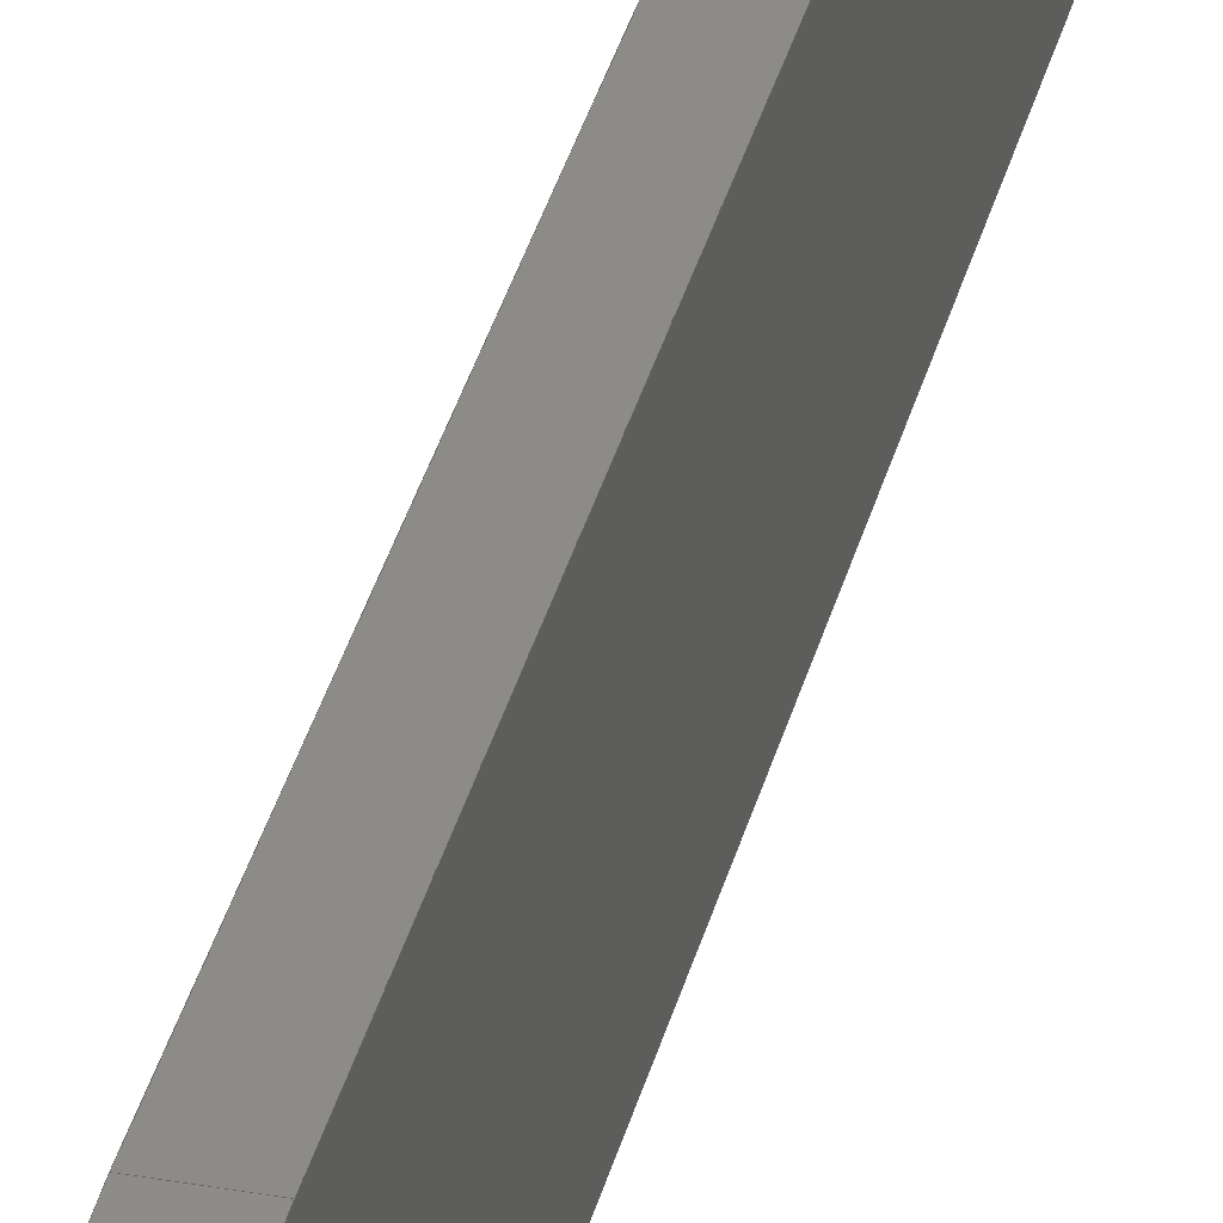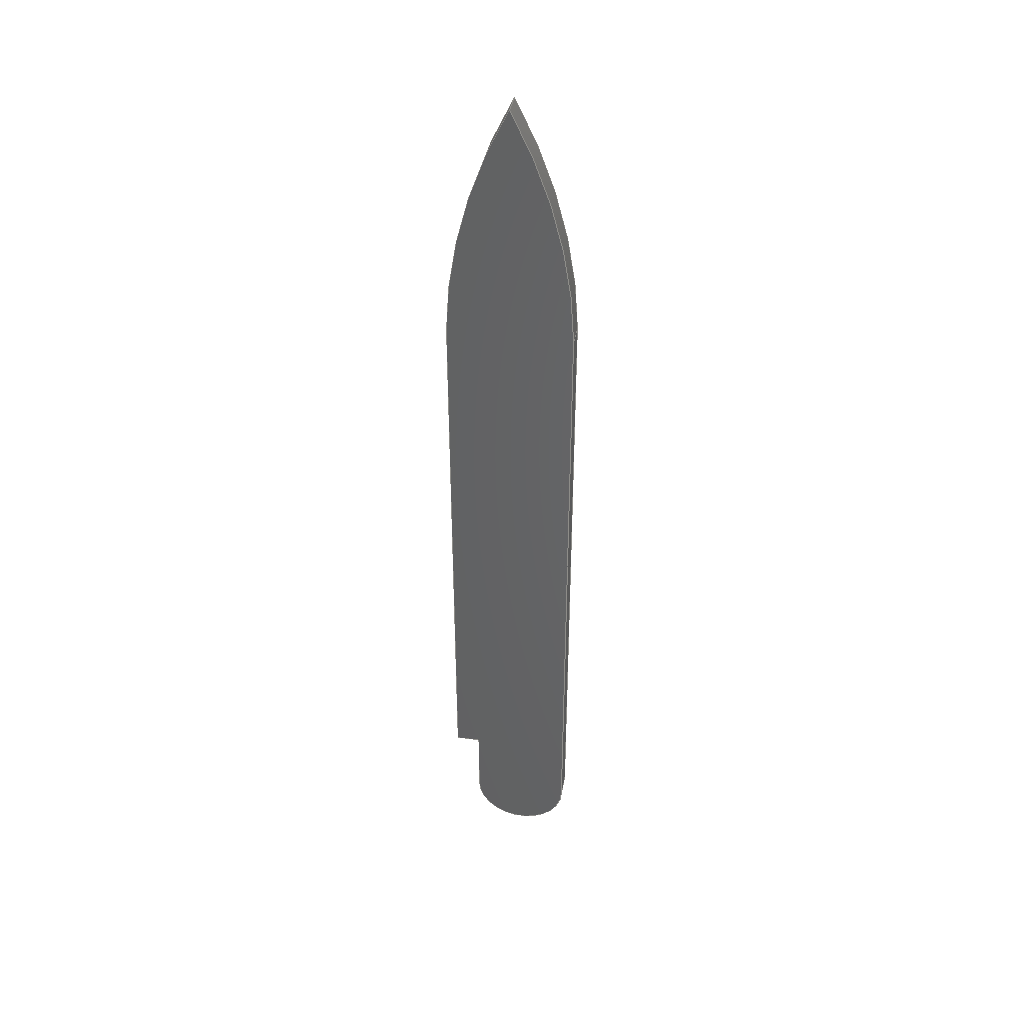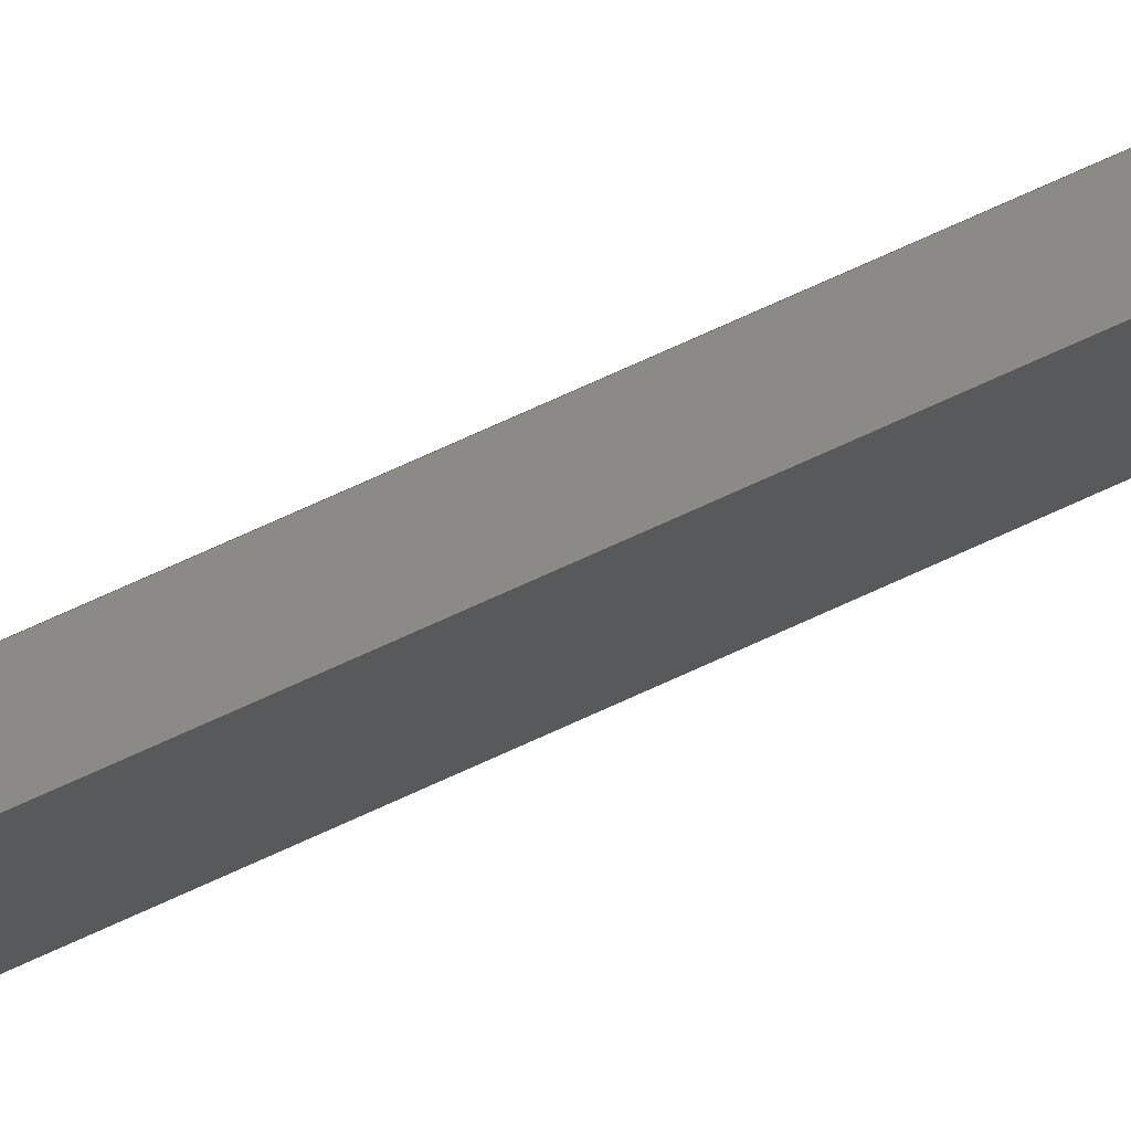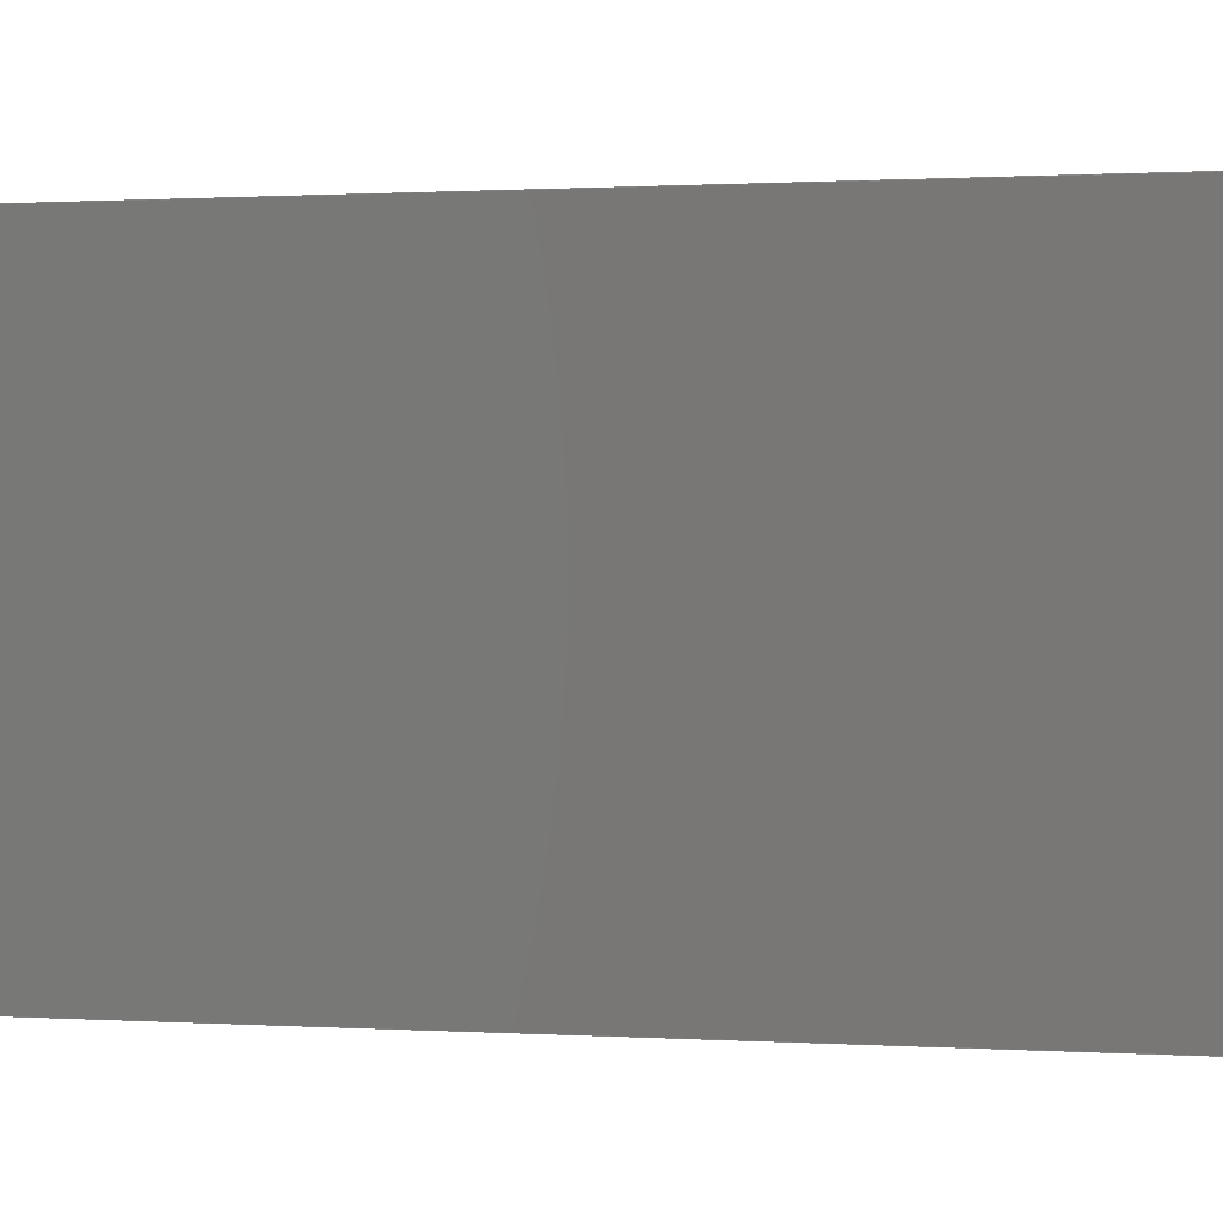
<metadata>
{"format":"step","ext":"step","renderer":"f3d","projection":"perspective","resolution":1024,"background":"white","views":[{"elev":34.3,"azim":13.4,"up":"+Y"},{"elev":39.4,"azim":-80.0,"up":"+Z"},{"elev":77.8,"azim":65.9,"up":"+Y"},{"elev":0.2,"azim":-49.1,"up":"+Y"}]}
</metadata>
<code>
ISO-10303-21;
DATA;
#1=MECHANICAL_DESIGN_GEOMETRIC_PRESENTATION_REPRESENTATION('',(#4),#279);
#2=SHAPE_REPRESENTATION_RELATIONSHIP('SRR','None',#286,#3);
#3=ADVANCED_BREP_SHAPE_REPRESENTATION('',(#5),#278);
#4=STYLED_ITEM('',(#295),#5);
#5=MANIFOLD_SOLID_BREP('Body1',#155);
#6=CIRCLE('',#172,0.4);
#7=CIRCLE('',#173,0.4);
#8=CIRCLE('',#175,4.251);
#9=CIRCLE('',#176,4.251);
#10=CIRCLE('',#179,4.251);
#11=CIRCLE('',#180,4.251);
#12=CYLINDRICAL_SURFACE('',#171,0.4);
#13=CYLINDRICAL_SURFACE('',#182,4.251);
#14=CYLINDRICAL_SURFACE('',#183,4.251);
#15=FACE_OUTER_BOUND('',#24,.T.);
#16=FACE_OUTER_BOUND('',#25,.T.);
#17=FACE_OUTER_BOUND('',#26,.T.);
#18=FACE_OUTER_BOUND('',#27,.T.);
#19=FACE_OUTER_BOUND('',#28,.T.);
#20=FACE_OUTER_BOUND('',#29,.T.);
#21=FACE_OUTER_BOUND('',#30,.T.);
#22=FACE_OUTER_BOUND('',#31,.T.);
#23=FACE_OUTER_BOUND('',#32,.T.);
#24=EDGE_LOOP('',(#98,#99,#100,#101));
#25=EDGE_LOOP('',(#102,#103,#104,#105));
#26=EDGE_LOOP('',(#106,#107,#108,#109));
#27=EDGE_LOOP('',(#110,#111,#112,#113,#114,#115,#116));
#28=EDGE_LOOP('',(#117,#118,#119,#120));
#29=EDGE_LOOP('',(#121,#122,#123,#124,#125,#126,#127));
#30=EDGE_LOOP('',(#128,#129,#130,#131));
#31=EDGE_LOOP('',(#132,#133,#134,#135));
#32=EDGE_LOOP('',(#136,#137,#138,#139));
#33=LINE('',#235,#48);
#34=LINE('',#237,#49);
#35=LINE('',#239,#50);
#36=LINE('',#240,#51);
#37=LINE('',#243,#52);
#38=LINE('',#245,#53);
#39=LINE('',#246,#54);
#40=LINE('',#251,#55);
#41=LINE('',#255,#56);
#42=LINE('',#260,#57);
#43=LINE('',#263,#58);
#44=LINE('',#264,#59);
#45=LINE('',#267,#60);
#46=LINE('',#272,#61);
#47=LINE('',#274,#62);
#48=VECTOR('',#188,1);
#49=VECTOR('',#189,1);
#50=VECTOR('',#190,1);
#51=VECTOR('',#191,1);
#52=VECTOR('',#194,1);
#53=VECTOR('',#195,1);
#54=VECTOR('',#196,1);
#55=VECTOR('',#201,1);
#56=VECTOR('',#206,1);
#57=VECTOR('',#211,1);
#58=VECTOR('',#214,1);
#59=VECTOR('',#215,1);
#60=VECTOR('',#218,1);
#61=VECTOR('',#225,1);
#62=VECTOR('',#228,1);
#63=VERTEX_POINT('',#233);
#64=VERTEX_POINT('',#234);
#65=VERTEX_POINT('',#236);
#66=VERTEX_POINT('',#238);
#67=VERTEX_POINT('',#242);
#68=VERTEX_POINT('',#244);
#69=VERTEX_POINT('',#248);
#70=VERTEX_POINT('',#250);
#71=VERTEX_POINT('',#254);
#72=VERTEX_POINT('',#256);
#73=VERTEX_POINT('',#258);
#74=VERTEX_POINT('',#262);
#75=VERTEX_POINT('',#266);
#76=VERTEX_POINT('',#268);
#77=EDGE_CURVE('',#63,#64,#33,.T.);
#78=EDGE_CURVE('',#63,#65,#34,.T.);
#79=EDGE_CURVE('',#66,#65,#35,.T.);
#80=EDGE_CURVE('',#64,#66,#36,.T.);
#81=EDGE_CURVE('',#67,#63,#37,.T.);
#82=EDGE_CURVE('',#67,#68,#38,.T.);
#83=EDGE_CURVE('',#65,#68,#39,.T.);
#84=EDGE_CURVE('',#69,#67,#6,.T.);
#85=EDGE_CURVE('',#70,#69,#40,.T.);
#86=EDGE_CURVE('',#68,#70,#7,.T.);
#87=EDGE_CURVE('',#64,#71,#41,.T.);
#88=EDGE_CURVE('',#71,#72,#8,.T.);
#89=EDGE_CURVE('',#72,#73,#9,.T.);
#90=EDGE_CURVE('',#73,#69,#42,.T.);
#91=EDGE_CURVE('',#74,#66,#43,.T.);
#92=EDGE_CURVE('',#74,#71,#44,.T.);
#93=EDGE_CURVE('',#70,#75,#45,.T.);
#94=EDGE_CURVE('',#75,#76,#10,.T.);
#95=EDGE_CURVE('',#76,#74,#11,.T.);
#96=EDGE_CURVE('',#75,#73,#46,.T.);
#97=EDGE_CURVE('',#76,#72,#47,.T.);
#98=ORIENTED_EDGE('',*,*,#77,.F.);
#99=ORIENTED_EDGE('',*,*,#78,.T.);
#100=ORIENTED_EDGE('',*,*,#79,.F.);
#101=ORIENTED_EDGE('',*,*,#80,.F.);
#102=ORIENTED_EDGE('',*,*,#81,.F.);
#103=ORIENTED_EDGE('',*,*,#82,.T.);
#104=ORIENTED_EDGE('',*,*,#83,.F.);
#105=ORIENTED_EDGE('',*,*,#78,.F.);
#106=ORIENTED_EDGE('',*,*,#84,.F.);
#107=ORIENTED_EDGE('',*,*,#85,.F.);
#108=ORIENTED_EDGE('',*,*,#86,.F.);
#109=ORIENTED_EDGE('',*,*,#82,.F.);
#110=ORIENTED_EDGE('',*,*,#84,.T.);
#111=ORIENTED_EDGE('',*,*,#81,.T.);
#112=ORIENTED_EDGE('',*,*,#77,.T.);
#113=ORIENTED_EDGE('',*,*,#87,.T.);
#114=ORIENTED_EDGE('',*,*,#88,.T.);
#115=ORIENTED_EDGE('',*,*,#89,.T.);
#116=ORIENTED_EDGE('',*,*,#90,.T.);
#117=ORIENTED_EDGE('',*,*,#80,.T.);
#118=ORIENTED_EDGE('',*,*,#91,.F.);
#119=ORIENTED_EDGE('',*,*,#92,.T.);
#120=ORIENTED_EDGE('',*,*,#87,.F.);
#121=ORIENTED_EDGE('',*,*,#86,.T.);
#122=ORIENTED_EDGE('',*,*,#93,.T.);
#123=ORIENTED_EDGE('',*,*,#94,.T.);
#124=ORIENTED_EDGE('',*,*,#95,.T.);
#125=ORIENTED_EDGE('',*,*,#91,.T.);
#126=ORIENTED_EDGE('',*,*,#79,.T.);
#127=ORIENTED_EDGE('',*,*,#83,.T.);
#128=ORIENTED_EDGE('',*,*,#85,.T.);
#129=ORIENTED_EDGE('',*,*,#90,.F.);
#130=ORIENTED_EDGE('',*,*,#96,.F.);
#131=ORIENTED_EDGE('',*,*,#93,.F.);
#132=ORIENTED_EDGE('',*,*,#96,.T.);
#133=ORIENTED_EDGE('',*,*,#89,.F.);
#134=ORIENTED_EDGE('',*,*,#97,.F.);
#135=ORIENTED_EDGE('',*,*,#94,.F.);
#136=ORIENTED_EDGE('',*,*,#97,.T.);
#137=ORIENTED_EDGE('',*,*,#88,.F.);
#138=ORIENTED_EDGE('',*,*,#92,.F.);
#139=ORIENTED_EDGE('',*,*,#95,.F.);
#140=PLANE('',#169);
#141=PLANE('',#170);
#142=PLANE('',#174);
#143=PLANE('',#177);
#144=PLANE('',#178);
#145=PLANE('',#181);
#146=ADVANCED_FACE('',(#15),#140,.F.);
#147=ADVANCED_FACE('',(#16),#141,.F.);
#148=ADVANCED_FACE('',(#17),#12,.T.);
#149=ADVANCED_FACE('',(#18),#142,.T.);
#150=ADVANCED_FACE('',(#19),#143,.T.);
#151=ADVANCED_FACE('',(#20),#144,.F.);
#152=ADVANCED_FACE('',(#21),#145,.T.);
#153=ADVANCED_FACE('',(#22),#13,.T.);
#154=ADVANCED_FACE('',(#23),#14,.T.);
#155=CLOSED_SHELL('',(#146,#147,#148,#149,#150,#151,#152,#153,#154));
#156=DERIVED_UNIT_ELEMENT(#158,1);
#157=DERIVED_UNIT_ELEMENT(#281,3);
#158=(
MASS_UNIT()
NAMED_UNIT(*)
SI_UNIT(.KILO.,.GRAM.)
);
#159=DERIVED_UNIT((#156,#157));
#160=MEASURE_REPRESENTATION_ITEM('density measure',
POSITIVE_RATIO_MEASURE(7850),#159);
#161=PROPERTY_DEFINITION_REPRESENTATION(#166,#163);
#162=PROPERTY_DEFINITION_REPRESENTATION(#167,#164);
#163=REPRESENTATION('material name',(#165),#278);
#164=REPRESENTATION('density',(#160),#278);
#165=DESCRIPTIVE_REPRESENTATION_ITEM('Steel','Steel');
#166=PROPERTY_DEFINITION('material property','material name',#288);
#167=PROPERTY_DEFINITION('material property','density of part',#288);
#168=AXIS2_PLACEMENT_3D('placement',#231,#184,#185);
#169=AXIS2_PLACEMENT_3D('',#232,#186,#187);
#170=AXIS2_PLACEMENT_3D('',#241,#192,#193);
#171=AXIS2_PLACEMENT_3D('',#247,#197,#198);
#172=AXIS2_PLACEMENT_3D('',#249,#199,#200);
#173=AXIS2_PLACEMENT_3D('',#252,#202,#203);
#174=AXIS2_PLACEMENT_3D('',#253,#204,#205);
#175=AXIS2_PLACEMENT_3D('',#257,#207,#208);
#176=AXIS2_PLACEMENT_3D('',#259,#209,#210);
#177=AXIS2_PLACEMENT_3D('',#261,#212,#213);
#178=AXIS2_PLACEMENT_3D('',#265,#216,#217);
#179=AXIS2_PLACEMENT_3D('',#269,#219,#220);
#180=AXIS2_PLACEMENT_3D('',#270,#221,#222);
#181=AXIS2_PLACEMENT_3D('',#271,#223,#224);
#182=AXIS2_PLACEMENT_3D('',#273,#226,#227);
#183=AXIS2_PLACEMENT_3D('',#275,#229,#230);
#184=DIRECTION('axis',(0,0,1));
#185=DIRECTION('refdir',(1,0,0));
#186=DIRECTION('center_axis',(0,0.01848,0.9998));
#187=DIRECTION('ref_axis',(0,0.9998,-0.01848));
#188=DIRECTION('',(0,0.9998,-0.01848));
#189=DIRECTION('',(-1,0,0));
#190=DIRECTION('',(0,-0.9998,0.01848));
#191=DIRECTION('',(-1,0,0));
#192=DIRECTION('center_axis',(0,-1,0));
#193=DIRECTION('ref_axis',(0,0,1));
#194=DIRECTION('',(0,0,1));
#195=DIRECTION('',(-1,0,0));
#196=DIRECTION('',(0,0,-1));
#197=DIRECTION('center_axis',(-1,0,0));
#198=DIRECTION('ref_axis',(0,-1,0));
#199=DIRECTION('center_axis',(1,0,0));
#200=DIRECTION('ref_axis',(0,-1,0));
#201=DIRECTION('',(1,0,0));
#202=DIRECTION('center_axis',(-1,0,0));
#203=DIRECTION('ref_axis',(0,-1,0));
#204=DIRECTION('center_axis',(1,0,0));
#205=DIRECTION('ref_axis',(0,0,-1));
#206=DIRECTION('',(0,1.162e-19,1));
#207=DIRECTION('center_axis',(1,0,0));
#208=DIRECTION('ref_axis',(0,0.9997,0.02414));
#209=DIRECTION('center_axis',(1,0,0));
#210=DIRECTION('ref_axis',(0,-0.8821,0.4711));
#211=DIRECTION('',(0,2.661e-09,-1));
#212=DIRECTION('center_axis',(0,1,-1.162e-19));
#213=DIRECTION('ref_axis',(0,1.162e-19,1));
#214=DIRECTION('',(0,-1.162e-19,-1));
#215=DIRECTION('',(1,0,0));
#216=DIRECTION('center_axis',(1,0,0));
#217=DIRECTION('ref_axis',(0,0,-1));
#218=DIRECTION('',(0,-2.661e-09,1));
#219=DIRECTION('center_axis',(-1,0,0));
#220=DIRECTION('ref_axis',(0,-0.8821,0.4711));
#221=DIRECTION('center_axis',(-1,0,0));
#222=DIRECTION('ref_axis',(0,0.9997,0.02414));
#223=DIRECTION('center_axis',(0,-1,-2.661e-09));
#224=DIRECTION('ref_axis',(0,2.661e-09,-1));
#225=DIRECTION('',(1,0,0));
#226=DIRECTION('center_axis',(1,0,0));
#227=DIRECTION('ref_axis',(0,-0.8821,0.4711));
#228=DIRECTION('',(1,0,0));
#229=DIRECTION('center_axis',(1,0,0));
#230=DIRECTION('ref_axis',(0,0.9997,0.02414));
#231=CARTESIAN_POINT('',(0,0,0));
#232=CARTESIAN_POINT('Origin',(0.1,-0.2,1));
#233=CARTESIAN_POINT('',(0.1,-0.2,1));
#234=CARTESIAN_POINT('',(0.1,0,0.9963));
#235=CARTESIAN_POINT('',(0.1,-0.3754,1.003));
#236=CARTESIAN_POINT('',(-0.1,-0.2,1));
#237=CARTESIAN_POINT('',(0.1,-0.2,1));
#238=CARTESIAN_POINT('',(-0.1,0,0.9963));
#239=CARTESIAN_POINT('',(-0.1,-0.3754,1.003));
#240=CARTESIAN_POINT('',(0.05,0,0.9963));
#241=CARTESIAN_POINT('Origin',(0.1,-0.2,0.4));
#242=CARTESIAN_POINT('',(0.1,-0.2,0.4));
#243=CARTESIAN_POINT('',(0.1,-0.2,2.075));
#244=CARTESIAN_POINT('',(-0.1,-0.2,0.4));
#245=CARTESIAN_POINT('',(0.1,-0.2,0.4));
#246=CARTESIAN_POINT('',(-0.1,-0.2,2.075));
#247=CARTESIAN_POINT('Origin',(0.1,-0.6,0.4));
#248=CARTESIAN_POINT('',(0.1,-1,0.4));
#249=CARTESIAN_POINT('Origin',(0.1,-0.6,0.4));
#250=CARTESIAN_POINT('',(-0.1,-1,0.4));
#251=CARTESIAN_POINT('',(0.1,-1,0.4));
#252=CARTESIAN_POINT('Origin',(-0.1,-0.6,0.4));
#253=CARTESIAN_POINT('Origin',(0.1,-0.5,3.75));
#254=CARTESIAN_POINT('',(0.1,0,5.6));
#255=CARTESIAN_POINT('',(0.1,0,0));
#256=CARTESIAN_POINT('',(0.1,-0.5,7.5));
#257=CARTESIAN_POINT('Origin',(0.1,-4.25,5.497));
#258=CARTESIAN_POINT('',(0.1,-1,5.6));
#259=CARTESIAN_POINT('Origin',(0.1,3.25,5.497));
#260=CARTESIAN_POINT('',(0.1,-1,0));
#261=CARTESIAN_POINT('Origin',(0,0,0));
#262=CARTESIAN_POINT('',(-0.1,0,5.6));
#263=CARTESIAN_POINT('',(-0.1,0,0));
#264=CARTESIAN_POINT('',(0,0,5.6));
#265=CARTESIAN_POINT('Origin',(-0.1,-0.5,3.75));
#266=CARTESIAN_POINT('',(-0.1,-1,5.6));
#267=CARTESIAN_POINT('',(-0.1,-1,0));
#268=CARTESIAN_POINT('',(-0.1,-0.5,7.5));
#269=CARTESIAN_POINT('Origin',(-0.1,3.25,5.497));
#270=CARTESIAN_POINT('Origin',(-0.1,-4.25,5.497));
#271=CARTESIAN_POINT('Origin',(0,-1,5.6));
#272=CARTESIAN_POINT('',(0,-1,5.6));
#273=CARTESIAN_POINT('Origin',(0,3.25,5.497));
#274=CARTESIAN_POINT('',(0,-0.5,7.5));
#275=CARTESIAN_POINT('Origin',(0,-4.25,5.497));
#276=UNCERTAINTY_MEASURE_WITH_UNIT(LENGTH_MEASURE(0.001),#280,
'DISTANCE_ACCURACY_VALUE',
'Maximum model space distance between geometric entities at asserted c
onnectivities');
#277=UNCERTAINTY_MEASURE_WITH_UNIT(LENGTH_MEASURE(0.001),#280,
'DISTANCE_ACCURACY_VALUE',
'Maximum model space distance between geometric entities at asserted c
onnectivities');
#278=(
GEOMETRIC_REPRESENTATION_CONTEXT(3)
GLOBAL_UNCERTAINTY_ASSIGNED_CONTEXT((#276))
GLOBAL_UNIT_ASSIGNED_CONTEXT((#280,#282,#283))
REPRESENTATION_CONTEXT('','3D')
);
#279=(
GEOMETRIC_REPRESENTATION_CONTEXT(3)
GLOBAL_UNCERTAINTY_ASSIGNED_CONTEXT((#277))
GLOBAL_UNIT_ASSIGNED_CONTEXT((#280,#282,#283))
REPRESENTATION_CONTEXT('','3D')
);
#280=(
LENGTH_UNIT()
NAMED_UNIT(*)
SI_UNIT(.CENTI.,.METRE.)
);
#281=(
LENGTH_UNIT()
NAMED_UNIT(*)
SI_UNIT($,.METRE.)
);
#282=(
NAMED_UNIT(*)
PLANE_ANGLE_UNIT()
SI_UNIT($,.RADIAN.)
);
#283=(
NAMED_UNIT(*)
SI_UNIT($,.STERADIAN.)
SOLID_ANGLE_UNIT()
);
#284=SHAPE_DEFINITION_REPRESENTATION(#285,#286);
#285=PRODUCT_DEFINITION_SHAPE('',$,#288);
#286=SHAPE_REPRESENTATION('',(#168),#278);
#287=PRODUCT_DEFINITION_CONTEXT('part definition',#292,'design');
#288=PRODUCT_DEFINITION('Knife','Knife',#289,#287);
#289=PRODUCT_DEFINITION_FORMATION('',$,#294);
#290=PRODUCT_RELATED_PRODUCT_CATEGORY('Knife','Knife',(#294));
#291=APPLICATION_PROTOCOL_DEFINITION('international standard',
'automotive_design',2009,#292);
#292=APPLICATION_CONTEXT(
'Core Data for Automotive Mechanical Design Process');
#293=PRODUCT_CONTEXT('part definition',#292,'mechanical');
#294=PRODUCT('Knife','Knife',$,(#293));
#295=PRESENTATION_STYLE_ASSIGNMENT((#296));
#296=SURFACE_STYLE_USAGE(.BOTH.,#297);
#297=SURFACE_SIDE_STYLE('',(#298));
#298=SURFACE_STYLE_FILL_AREA(#299);
#299=FILL_AREA_STYLE('Stainless Steel - Polished',(#300));
#300=FILL_AREA_STYLE_COLOUR('Stainless Steel - Polished',#301);
#301=COLOUR_RGB('Stainless Steel - Polished',0.4784,0.4627,
0.4627);
ENDSEC;
END-ISO-10303-21;

</code>
